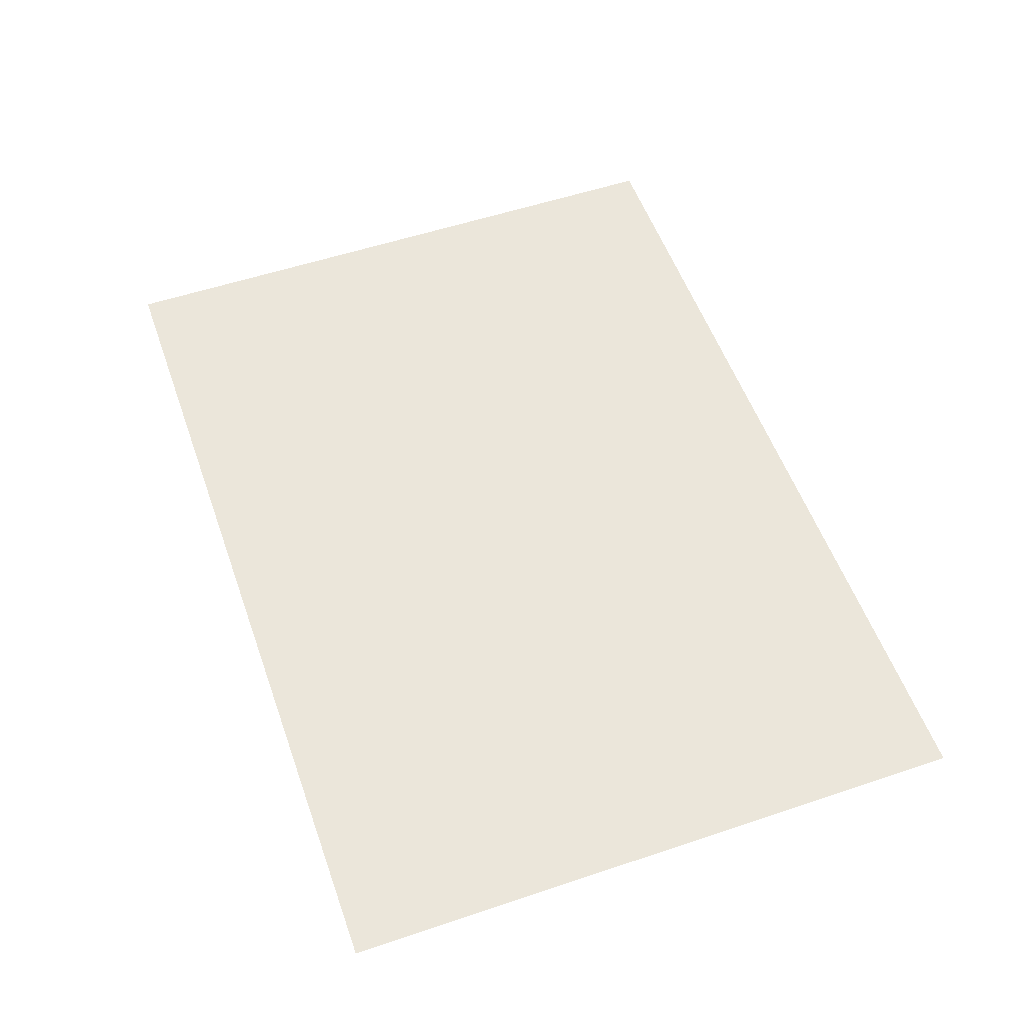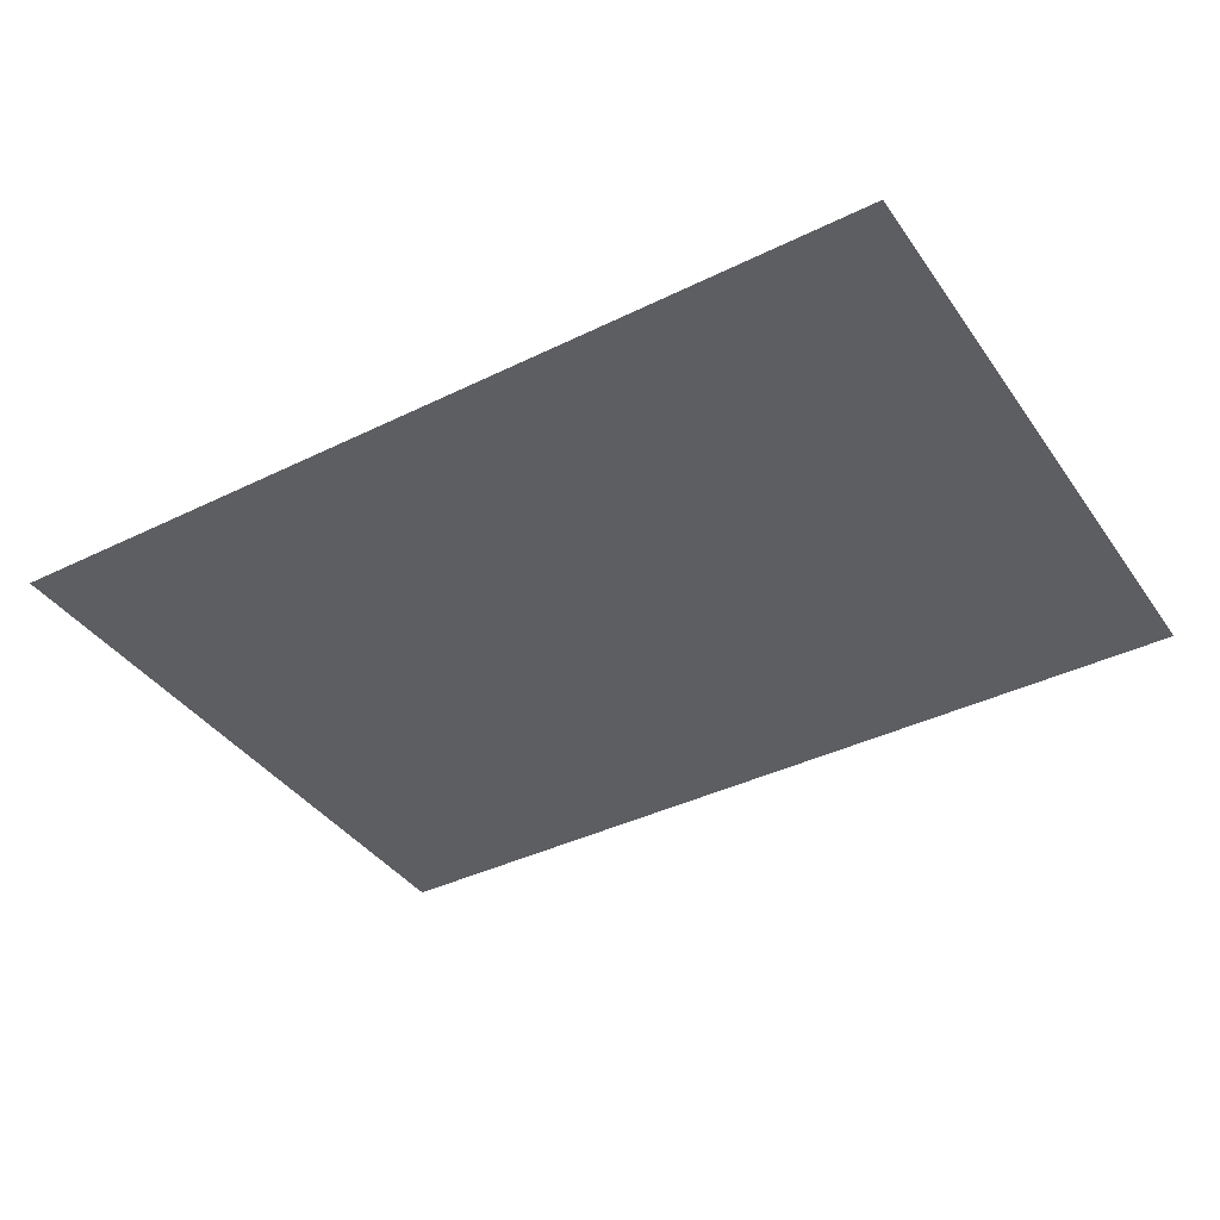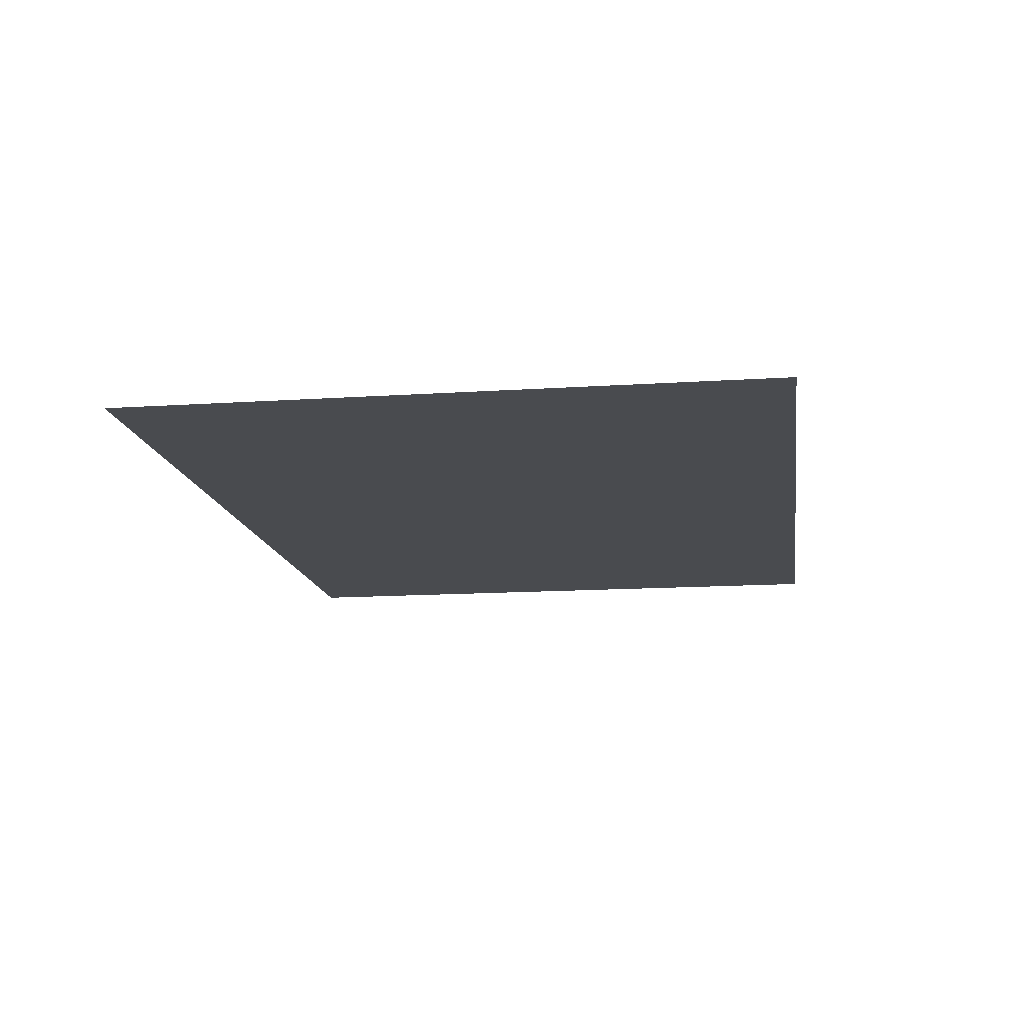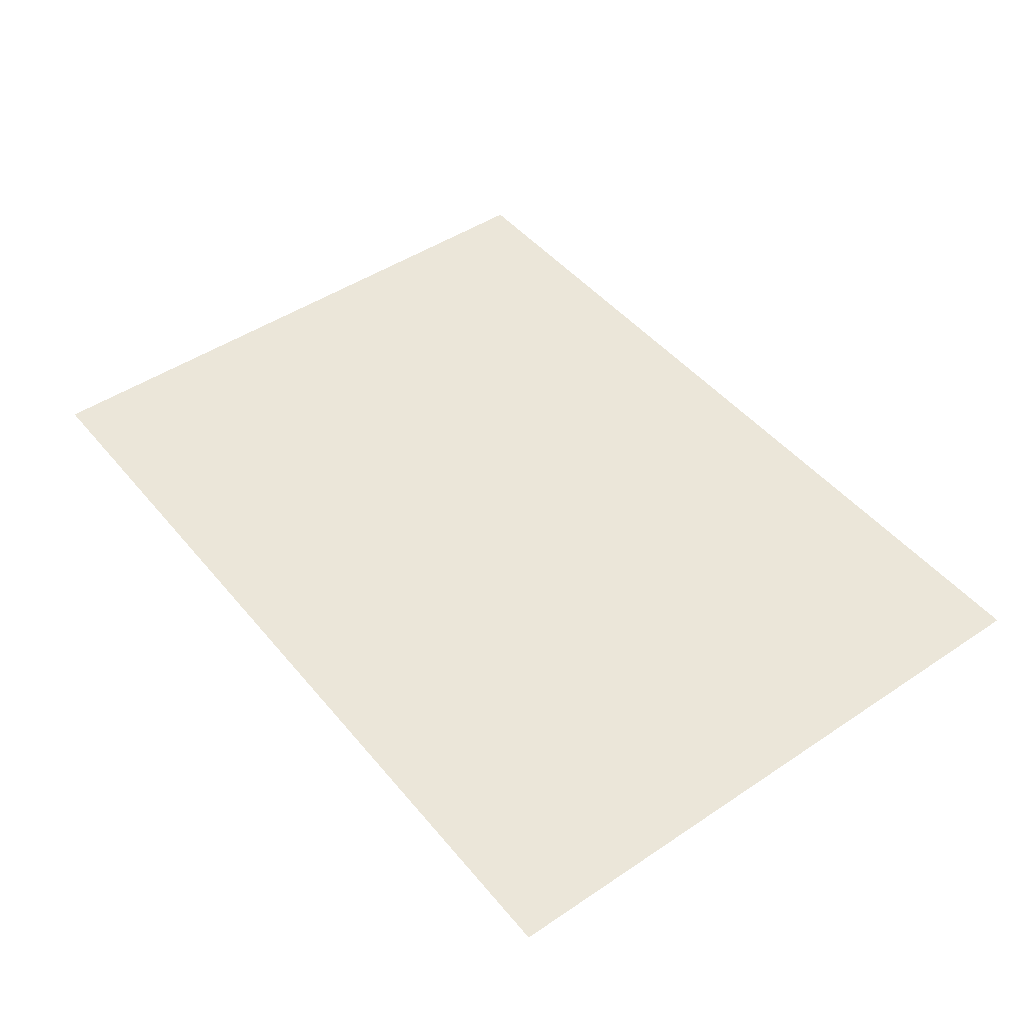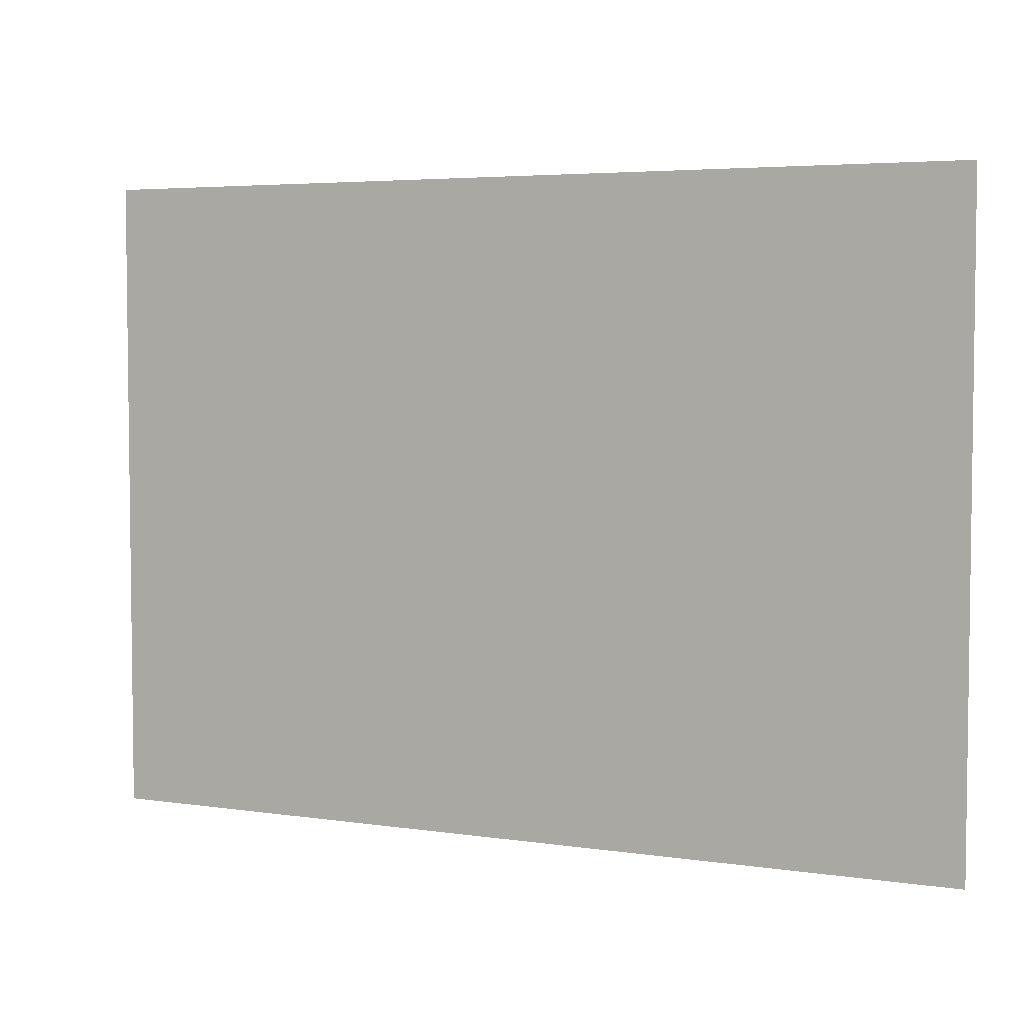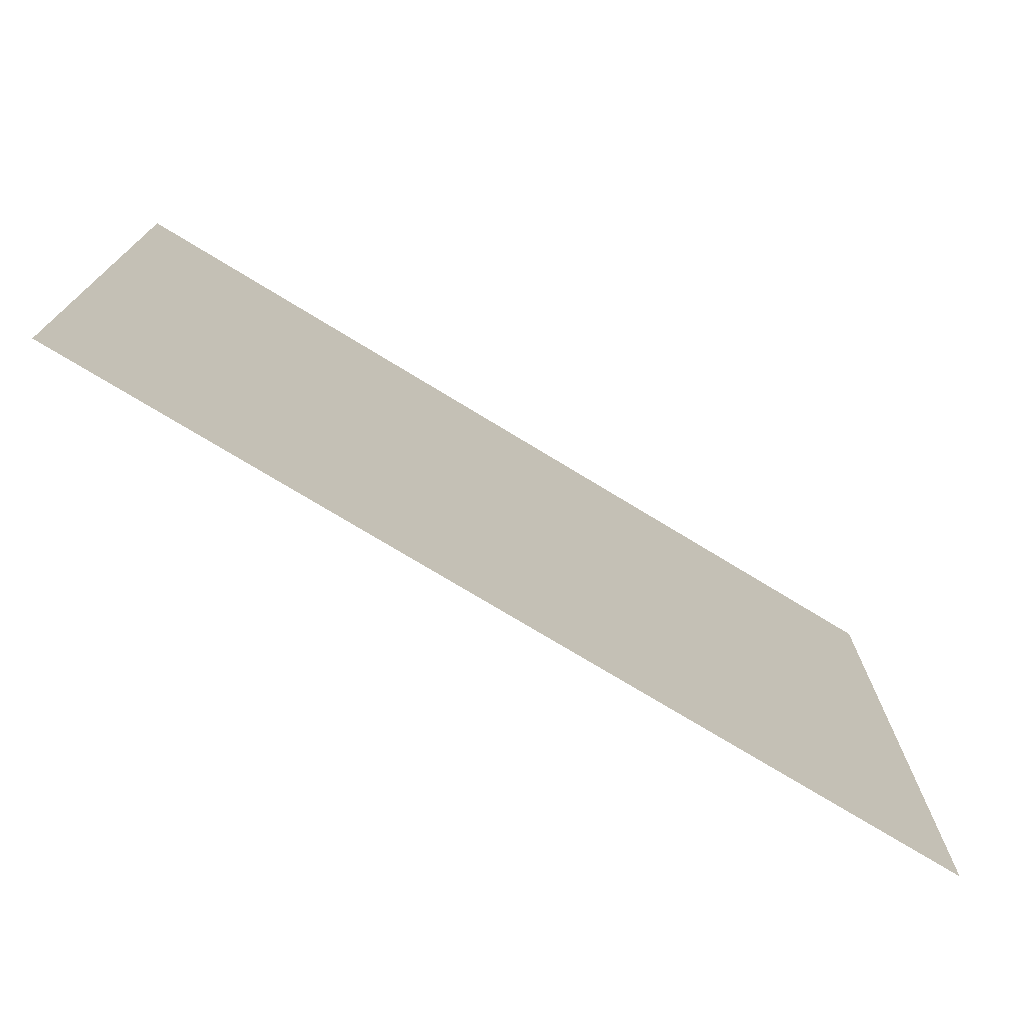
<metadata>
{"format":"obj","ext":"obj","renderer":"f3d","projection":"perspective","resolution":1024,"background":"white","views":[{"elev":55.0,"azim":70.5,"up":"+Y"},{"elev":-39.3,"azim":31.5,"up":"+Y"},{"elev":-14.2,"azim":98.3,"up":"+Y"},{"elev":46.7,"azim":52.7,"up":"+Y"},{"elev":4.5,"azim":25.9,"up":"+Z"},{"elev":-74.4,"azim":-31.4,"up":"+Z"}]}
</metadata>
<code>
o Carpet
v -2.131 -0.09522 1.309
v 1.658 -0.09522 1.309
v -2.131 -0.09522 -1.41
v 1.658 -0.09522 -1.41
f 2 3 1
f 2 4 3

</code>
